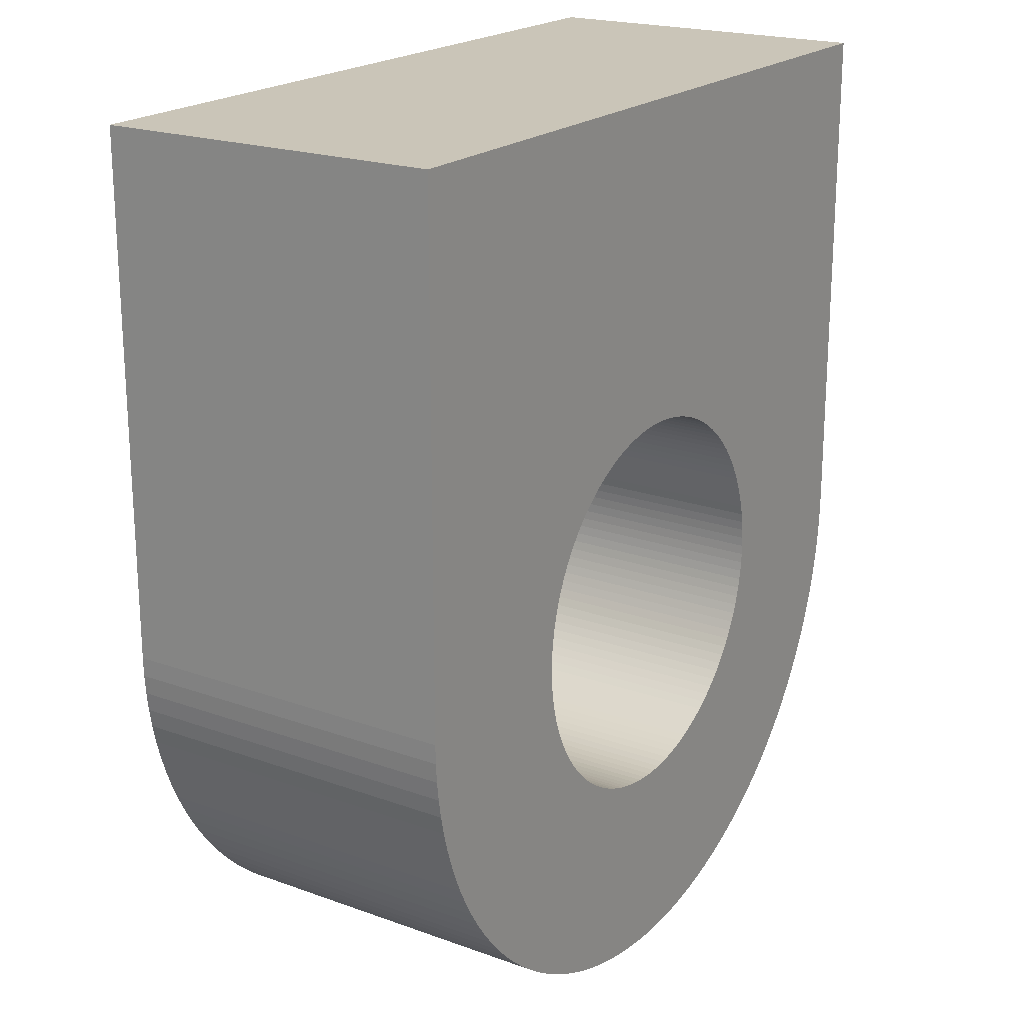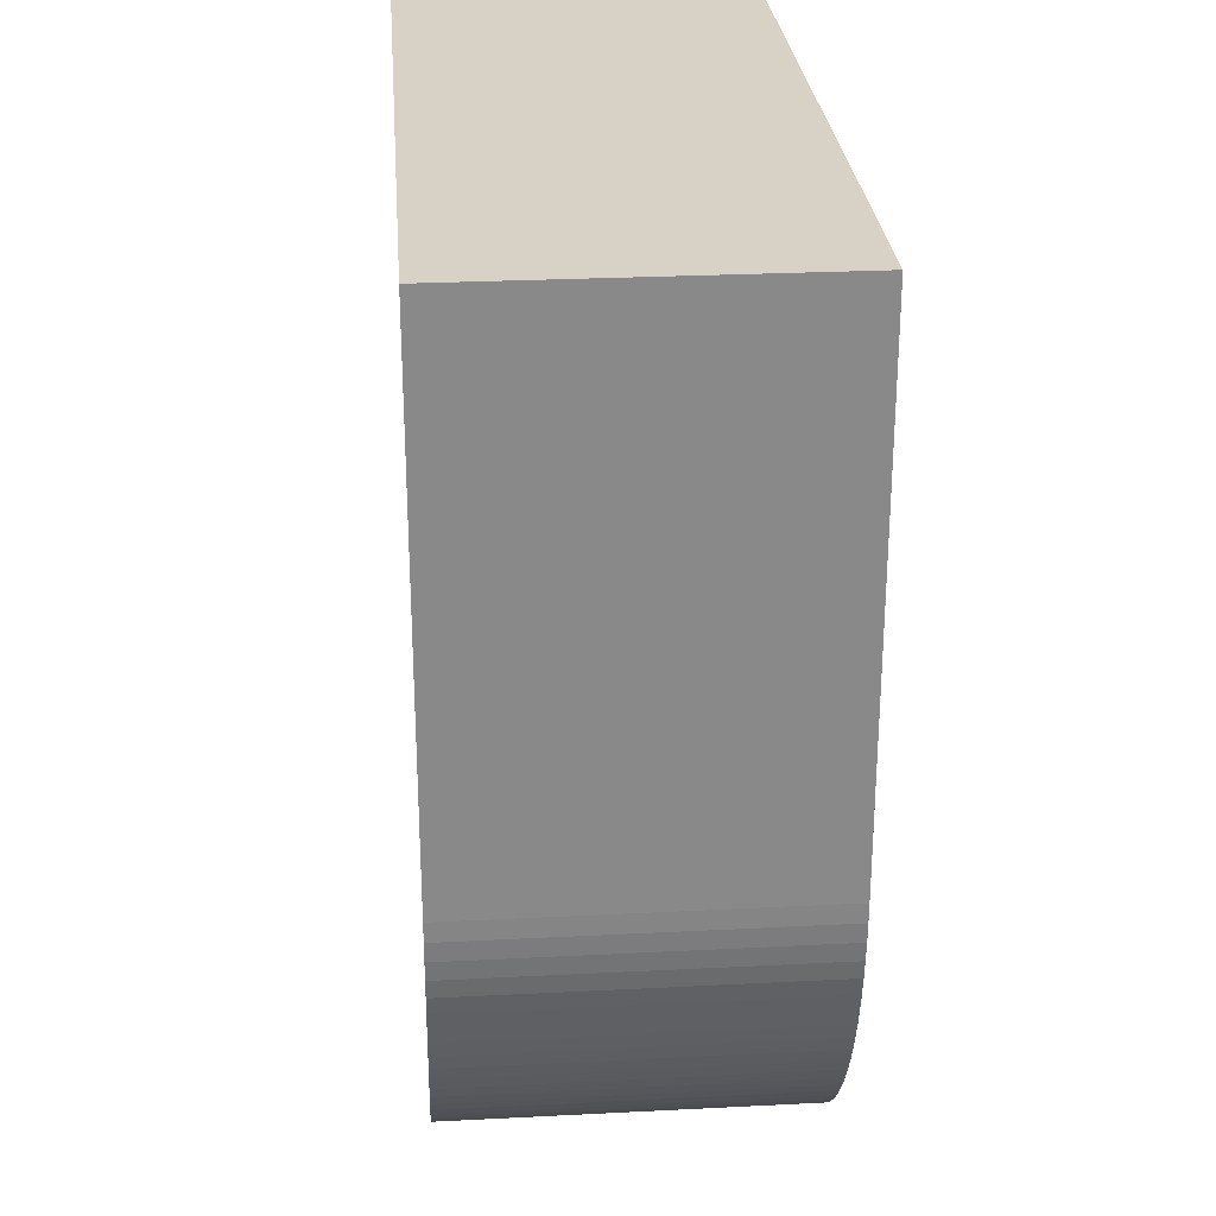
<metadata>
{"format":"obj","ext":"obj","renderer":"f3d","projection":"perspective","resolution":1024,"background":"white","views":[{"elev":20.5,"azim":-56.8,"up":"+Z"},{"elev":27.2,"azim":85.5,"up":"+Z"}]}
</metadata>
<code>
o Cube
v 4.5 -0 -3.821
v 4.5 -0 2.179
v -4.5 -0 -3.821
v -4.5 -0 2.179
v 1e-06 -0 -8.321
v -0.2208 -0 -8.315
v -0.4411 -0 -8.299
v -0.6603 -0 -8.272
v -0.8779 -0 -8.234
v -1.093 -0 -8.186
v -1.306 -0 -8.127
v -1.516 -0 -8.058
v -1.722 -0 -7.978
v -1.924 -0 -7.889
v -2.121 -0 -7.789
v -2.313 -0 -7.681
v -2.5 -0 -7.562
v -2.681 -0 -7.435
v -2.855 -0 -7.299
v -3.022 -0 -7.155
v -3.182 -0 -7.003
v -3.334 -0 -6.843
v -3.479 -0 -6.676
v -3.614 -0 -6.501
v -3.742 -0 -6.321
v -3.86 -0 -6.134
v -3.969 -0 -5.942
v -4.068 -0 -5.745
v -4.157 -0 -5.543
v -4.237 -0 -5.337
v -4.306 -0 -5.127
v -4.365 -0 -4.914
v -4.414 -0 -4.699
v -4.451 -0 -4.481
v -4.478 -0 -4.262
v -4.495 -0 -4.042
v -4.5 -0 -3.821
v 4.5 -0 -3.821
v 4.495 -0 -4.042
v 4.478 -0 -4.262
v 4.451 -0 -4.481
v 4.414 -0 -4.699
v 4.365 -0 -4.914
v 4.306 -0 -5.127
v 4.237 -0 -5.337
v 4.157 -0 -5.543
v 4.068 -0 -5.745
v 3.969 -0 -5.942
v 3.86 -0 -6.134
v 3.742 -0 -6.321
v 3.614 -0 -6.501
v 3.479 -0 -6.676
v 3.334 -0 -6.843
v 3.182 -0 -7.003
v 3.022 -0 -7.155
v 2.855 -0 -7.299
v 2.681 -0 -7.435
v 2.5 -0 -7.562
v 2.313 -0 -7.681
v 2.121 -0 -7.789
v 1.924 -0 -7.889
v 1.722 -0 -7.978
v 1.516 -0 -8.058
v 1.306 -0 -8.127
v 1.093 -0 -8.186
v 0.8779 -0 -8.234
v 0.6603 -0 -8.272
v 0.4411 -0 -8.299
v 0.2208 -0 -8.315
v 1e-06 -0 -6.071
v -0.1104 -0 -6.068
v -0.2205 -0 -6.06
v -0.3301 -0 -6.046
v -0.439 -0 -6.028
v -0.5467 -0 -6.003
v -0.6531 -0 -5.974
v -0.758 -0 -5.939
v -0.861 -0 -5.899
v -0.962 -0 -5.855
v -1.061 -0 -5.805
v -1.157 -0 -5.751
v -1.25 -0 -5.692
v -1.34 -0 -5.628
v -1.427 -0 -5.56
v -1.511 -0 -5.488
v -1.591 -0 -5.412
v -1.667 -0 -5.332
v -1.739 -0 -5.248
v -1.807 -0 -5.161
v -1.871 -0 -5.071
v -1.93 -0 -4.977
v -1.984 -0 -4.881
v -2.034 -0 -4.783
v -2.079 -0 -4.682
v -2.118 -0 -4.579
v -2.153 -0 -4.474
v -2.183 -0 -4.367
v -2.207 -0 -4.26
v -2.226 -0 -4.151
v -2.239 -0 -4.041
v -2.247 -0 -3.931
v -2.25 -0 -3.821
v -2.247 -0 -3.71
v -2.239 -0 -3.6
v -2.226 -0 -3.491
v -2.207 -0 -3.382
v -2.183 -0 -3.274
v -2.153 -0 -3.168
v -2.118 -0 -3.063
v -2.079 -0 -2.96
v -2.034 -0 -2.859
v -1.984 -0 -2.76
v -1.93 -0 -2.664
v -1.871 -0 -2.571
v -1.807 -0 -2.48
v -1.739 -0 -2.393
v -1.667 -0 -2.31
v -1.591 -0 -2.23
v -1.511 -0 -2.154
v -1.427 -0 -2.081
v -1.34 -0 -2.014
v -1.25 -0 -1.95
v -1.157 -0 -1.891
v -1.061 -0 -1.836
v -0.962 -0 -1.787
v -0.861 -0 -1.742
v -0.758 -0 -1.702
v -0.6531 -0 -1.668
v -0.5467 -0 -1.638
v -0.439 -0 -1.614
v -0.3301 -0 -1.595
v -0.2205 -0 -1.582
v -0.1104 -0 -1.573
v -4e-06 -0 -1.571
v 0.1104 -0 -1.573
v 0.2205 -0 -1.582
v 0.3301 -0 -1.595
v 0.4389 -0 -1.614
v 0.5467 -0 -1.638
v 0.6531 -0 -1.668
v 0.758 -0 -1.702
v 0.861 -0 -1.742
v 0.962 -0 -1.787
v 1.061 -0 -1.836
v 1.157 -0 -1.891
v 1.25 -0 -1.95
v 1.34 -0 -2.014
v 1.427 -0 -2.081
v 1.511 -0 -2.154
v 1.591 -0 -2.23
v 1.667 -0 -2.31
v 1.739 -0 -2.393
v 1.807 -0 -2.48
v 1.871 -0 -2.571
v 1.93 -0 -2.664
v 1.984 -0 -2.76
v 2.034 -0 -2.859
v 2.079 -0 -2.96
v 2.118 -0 -3.063
v 2.153 -0 -3.168
v 2.183 -0 -3.274
v 2.207 -0 -3.382
v 2.226 -0 -3.491
v 2.239 -0 -3.6
v 2.247 -0 -3.71
v 2.25 -0 -3.821
v 2.247 -0 -3.931
v 2.239 -0 -4.041
v 2.226 -0 -4.151
v 2.207 -0 -4.26
v 2.183 -0 -4.367
v 2.153 -0 -4.474
v 2.118 -0 -4.579
v 2.079 -0 -4.682
v 2.034 -0 -4.783
v 1.984 -0 -4.881
v 1.93 -0 -4.977
v 1.871 -0 -5.071
v 1.807 -0 -5.161
v 1.739 -0 -5.248
v 1.667 -0 -5.332
v 1.591 -0 -5.412
v 1.511 -0 -5.488
v 1.427 -0 -5.56
v 1.34 -0 -5.628
v 1.25 -0 -5.692
v 1.157 -0 -5.751
v 1.061 -0 -5.805
v 0.962 -0 -5.855
v 0.861 -0 -5.899
v 0.758 -0 -5.939
v 0.6531 -0 -5.974
v 0.5467 -0 -6.003
v 0.4389 -0 -6.028
v 0.3301 -0 -6.046
v 0.2205 -0 -6.06
v 0.1104 -0 -6.068
v -3.682 -0 2.179
v -2.864 -0 2.179
v -2.045 -0 2.179
v -1.227 -0 2.179
v -0.4091 -0 2.179
v 0.4091 -0 2.179
v 1.227 -0 2.179
v 2.045 -0 2.179
v 2.864 -0 2.179
v 3.682 -0 2.179
v 4.5 4 -3.821
v 4.5 4 2.179
v -4.5 4 -3.821
v -4.5 4 2.179
v 1e-06 4 -8.321
v -0.2208 4 -8.315
v -0.4411 4 -8.299
v -0.6603 4 -8.272
v -0.8779 4 -8.234
v -1.093 4 -8.186
v -1.306 4 -8.127
v -1.516 4 -8.058
v -1.722 4 -7.978
v -1.924 4 -7.889
v -2.121 4 -7.789
v -2.313 4 -7.681
v -2.5 4 -7.562
v -2.681 4 -7.435
v -2.855 4 -7.299
v -3.022 4 -7.155
v -3.182 4 -7.003
v -3.334 4 -6.843
v -3.479 4 -6.676
v -3.614 4 -6.501
v -3.742 4 -6.321
v -3.86 4 -6.134
v -3.969 4 -5.942
v -4.068 4 -5.745
v -4.157 4 -5.543
v -4.237 4 -5.337
v -4.306 4 -5.127
v -4.365 4 -4.914
v -4.414 4 -4.699
v -4.451 4 -4.481
v -4.478 4 -4.262
v -4.495 4 -4.042
v -4.5 4 -3.821
v 4.5 4 -3.821
v 4.495 4 -4.042
v 4.478 4 -4.262
v 4.451 4 -4.481
v 4.414 4 -4.699
v 4.365 4 -4.914
v 4.306 4 -5.127
v 4.237 4 -5.337
v 4.157 4 -5.543
v 4.068 4 -5.745
v 3.969 4 -5.942
v 3.86 4 -6.134
v 3.742 4 -6.321
v 3.614 4 -6.501
v 3.479 4 -6.676
v 3.334 4 -6.843
v 3.182 4 -7.003
v 3.022 4 -7.155
v 2.855 4 -7.299
v 2.681 4 -7.435
v 2.5 4 -7.562
v 2.313 4 -7.681
v 2.121 4 -7.789
v 1.924 4 -7.889
v 1.722 4 -7.978
v 1.516 4 -8.058
v 1.306 4 -8.127
v 1.093 4 -8.186
v 0.8779 4 -8.234
v 0.6603 4 -8.272
v 0.4411 4 -8.299
v 0.2208 4 -8.315
v 1e-06 4 -6.071
v -0.1104 4 -6.068
v -0.2205 4 -6.06
v -0.3301 4 -6.046
v -0.439 4 -6.028
v -0.5467 4 -6.003
v -0.6531 4 -5.974
v -0.758 4 -5.939
v -0.861 4 -5.899
v -0.962 4 -5.855
v -1.061 4 -5.805
v -1.157 4 -5.751
v -1.25 4 -5.692
v -1.34 4 -5.628
v -1.427 4 -5.56
v -1.511 4 -5.488
v -1.591 4 -5.412
v -1.667 4 -5.332
v -1.739 4 -5.248
v -1.807 4 -5.161
v -1.871 4 -5.071
v -1.93 4 -4.977
v -1.984 4 -4.881
v -2.034 4 -4.783
v -2.079 4 -4.682
v -2.118 4 -4.579
v -2.153 4 -4.474
v -2.183 4 -4.367
v -2.207 4 -4.26
v -2.226 4 -4.151
v -2.239 4 -4.041
v -2.247 4 -3.931
v -2.25 4 -3.821
v -2.247 4 -3.71
v -2.239 4 -3.6
v -2.226 4 -3.491
v -2.207 4 -3.382
v -2.183 4 -3.274
v -2.153 4 -3.168
v -2.118 4 -3.063
v -2.079 4 -2.96
v -2.034 4 -2.859
v -1.984 4 -2.76
v -1.93 4 -2.664
v -1.871 4 -2.571
v -1.807 4 -2.48
v -1.739 4 -2.393
v -1.667 4 -2.31
v -1.591 4 -2.23
v -1.511 4 -2.154
v -1.427 4 -2.081
v -1.34 4 -2.014
v -1.25 4 -1.95
v -1.157 4 -1.891
v -1.061 4 -1.836
v -0.962 4 -1.787
v -0.861 4 -1.742
v -0.758 4 -1.702
v -0.6531 4 -1.668
v -0.5467 4 -1.638
v -0.439 4 -1.614
v -0.3301 4 -1.595
v -0.2205 4 -1.582
v -0.1104 4 -1.573
v -4e-06 4 -1.571
v 0.1104 4 -1.573
v 0.2205 4 -1.582
v 0.3301 4 -1.595
v 0.4389 4 -1.614
v 0.5467 4 -1.638
v 0.6531 4 -1.668
v 0.758 4 -1.702
v 0.861 4 -1.742
v 0.962 4 -1.787
v 1.061 4 -1.836
v 1.157 4 -1.891
v 1.25 4 -1.95
v 1.34 4 -2.014
v 1.427 4 -2.081
v 1.511 4 -2.154
v 1.591 4 -2.23
v 1.667 4 -2.31
v 1.739 4 -2.393
v 1.807 4 -2.48
v 1.871 4 -2.571
v 1.93 4 -2.664
v 1.984 4 -2.76
v 2.034 4 -2.859
v 2.079 4 -2.96
v 2.118 4 -3.063
v 2.153 4 -3.168
v 2.183 4 -3.274
v 2.207 4 -3.382
v 2.226 4 -3.491
v 2.239 4 -3.6
v 2.247 4 -3.71
v 2.25 4 -3.821
v 2.247 4 -3.931
v 2.239 4 -4.041
v 2.226 4 -4.151
v 2.207 4 -4.26
v 2.183 4 -4.367
v 2.153 4 -4.474
v 2.118 4 -4.579
v 2.079 4 -4.682
v 2.034 4 -4.783
v 1.984 4 -4.881
v 1.93 4 -4.977
v 1.871 4 -5.071
v 1.807 4 -5.161
v 1.739 4 -5.248
v 1.667 4 -5.332
v 1.591 4 -5.412
v 1.511 4 -5.488
v 1.427 4 -5.56
v 1.34 4 -5.628
v 1.25 4 -5.692
v 1.157 4 -5.751
v 1.061 4 -5.805
v 0.962 4 -5.855
v 0.861 4 -5.899
v 0.758 4 -5.939
v 0.6531 4 -5.974
v 0.5467 4 -6.003
v 0.4389 4 -6.028
v 0.3301 4 -6.046
v 0.2205 4 -6.06
v 0.1104 4 -6.068
v -3.682 4 2.179
v -2.864 4 2.179
v -2.045 4 2.179
v -1.227 4 2.179
v -0.4091 4 2.179
v 0.4091 4 2.179
v 1.227 4 2.179
v 2.045 4 2.179
v 2.864 4 2.179
v 3.682 4 2.179
f 47 160 46
f 69 197 196
f 68 69 196
f 67 68 195
f 67 194 193
f 66 67 193
f 66 192 191
f 65 66 191
f 64 65 190
f 64 189 188
f 63 64 188
f 41 150 40
f 62 186 185
f 61 62 185
f 61 184 183
f 60 61 183
f 59 60 182
f 59 181 180
f 58 59 180
f 58 179 57
f 52 168 51
f 46 158 45
f 56 176 175
f 55 56 175
f 54 55 174
f 54 173 172
f 53 54 172
f 53 171 170
f 114 31 32
f 50 168 167
f 51 168 50
f 204 139 138
f 49 163 48
f 49 165 164
f 99 22 23
f 48 163 162
f 47 48 162
f 50 165 49
f 46 160 159
f 44 155 43
f 45 158 44
f 100 25 101
f 105 28 106
f 43 155 42
f 57 176 56
f 41 42 153
f 41 152 151
f 42 155 154
f 40 150 149
f 39 40 149
f 38 39 148
f 38 147 146
f 38 146 145
f 1 145 2
f 115 32 33
f 207 2 143
f 207 142 141
f 206 207 141
f 205 206 140
f 205 139 204
f 53 169 52
f 204 137 136
f 203 204 136
f 203 135 134
f 202 134 133
f 202 133 132
f 201 132 131
f 201 131 130
f 128 198 199
f 199 129 128
f 69 71 70
f 198 127 126
f 4 126 125
f 4 125 124
f 124 123 4
f 3 123 122
f 37 122 121
f 36 121 120
f 130 199 200
f 35 119 118
f 34 118 117
f 34 117 116
f 33 116 115
f 63 186 62
f 120 35 36
f 31 113 112
f 31 112 111
f 30 111 110
f 30 110 109
f 29 109 108
f 28 108 107
f 28 107 106
f 57 179 178
f 26 105 104
f 26 104 103
f 25 103 102
f 25 102 101
f 254 253 367
f 23 100 99
f 96 20 21
f 22 98 97
f 22 97 96
f 71 7 72
f 20 95 94
f 20 94 93
f 19 93 92
f 18 92 91
f 18 91 90
f 17 90 89
f 17 89 88
f 16 88 87
f 15 87 86
f 15 86 85
f 14 85 84
f 44 158 157
f 13 83 82
f 12 82 81
f 12 81 80
f 11 80 79
f 10 79 78
f 10 78 77
f 9 77 76
f 9 76 75
f 8 75 74
f 7 74 73
f 7 73 72
f 84 13 14
f 5 71 69
f 69 70 197
f 68 196 195
f 67 195 194
f 66 193 192
f 65 191 190
f 64 190 189
f 63 188 187
f 187 186 63
f 61 185 184
f 60 183 182
f 59 182 181
f 58 180 179
f 57 178 177
f 177 176 57
f 55 175 174
f 54 174 173
f 53 172 171
f 170 169 53
f 169 168 52
f 50 167 166
f 166 165 50
f 164 163 49
f 47 162 161
f 161 160 47
f 159 158 46
f 44 157 156
f 156 155 44
f 42 154 153
f 41 153 152
f 151 150 41
f 39 149 148
f 38 148 147
f 38 145 1
f 2 144 143
f 207 143 142
f 206 141 140
f 205 140 139
f 204 138 137
f 203 136 135
f 203 134 202
f 202 132 201
f 201 130 200
f 129 199 130
f 127 198 128
f 198 126 4
f 2 145 144
f 3 122 37
f 37 121 36
f 119 35 120
f 35 118 34
f 34 116 33
f 114 32 115
f 113 31 114
f 31 111 30
f 30 109 29
f 29 108 28
f 27 28 105
f 27 105 26
f 26 103 25
f 24 25 100
f 24 100 23
f 98 22 99
f 22 96 21
f 95 20 96
f 20 93 19
f 19 92 18
f 18 90 17
f 17 88 16
f 16 87 15
f 15 85 14
f 83 13 84
f 13 82 12
f 12 80 11
f 11 79 10
f 10 77 9
f 9 75 8
f 8 74 7
f 6 7 71
f 6 71 5
f 4 123 3
f 276 403 404
f 275 403 276
f 274 402 275
f 274 400 401
f 273 400 274
f 273 398 399
f 272 398 273
f 271 397 272
f 271 395 396
f 270 395 271
f 248 247 357
f 269 392 393
f 268 392 269
f 268 390 391
f 267 390 268
f 266 389 267
f 266 387 388
f 265 387 266
f 265 264 386
f 259 258 375
f 253 252 365
f 263 382 383
f 262 382 263
f 261 381 262
f 261 379 380
f 260 379 261
f 260 377 378
f 321 239 238
f 257 374 375
f 258 257 375
f 411 345 346
f 256 255 370
f 256 371 372
f 306 230 229
f 255 369 370
f 254 369 255
f 257 256 372
f 253 366 367
f 251 250 362
f 252 251 365
f 307 308 232
f 312 313 235
f 250 249 362
f 264 263 383
f 248 360 249
f 248 358 359
f 249 361 362
f 247 356 357
f 246 356 247
f 245 355 246
f 245 353 354
f 245 352 353
f 208 209 352
f 322 240 239
f 414 350 209
f 414 348 349
f 413 348 414
f 412 347 413
f 412 411 346
f 260 259 376
f 411 343 344
f 410 343 411
f 410 341 342
f 409 340 341
f 409 339 340
f 408 338 339
f 408 337 338
f 335 406 405
f 406 335 336
f 276 277 278
f 405 333 334
f 211 332 333
f 211 331 332
f 331 211 330
f 210 329 330
f 244 328 329
f 243 327 328
f 337 407 406
f 242 325 326
f 241 324 325
f 241 323 324
f 240 322 323
f 270 269 393
f 327 243 242
f 238 319 320
f 238 318 319
f 237 317 318
f 237 316 317
f 236 315 316
f 235 314 315
f 235 313 314
f 264 385 386
f 233 311 312
f 233 310 311
f 232 309 310
f 232 308 309
f 230 306 307
f 303 228 227
f 229 304 305
f 229 303 304
f 278 279 214
f 227 301 302
f 227 300 301
f 226 299 300
f 225 298 299
f 225 297 298
f 224 296 297
f 224 295 296
f 223 294 295
f 222 293 294
f 222 292 293
f 221 291 292
f 251 364 365
f 220 289 290
f 219 288 289
f 219 287 288
f 218 286 287
f 217 285 286
f 217 284 285
f 216 283 284
f 216 282 283
f 215 281 282
f 214 280 281
f 214 279 280
f 291 221 220
f 212 276 278
f 276 404 277
f 275 402 403
f 274 401 402
f 273 399 400
f 272 397 398
f 271 396 397
f 270 394 395
f 394 270 393
f 268 391 392
f 267 389 390
f 266 388 389
f 265 386 387
f 264 384 385
f 384 264 383
f 262 381 382
f 261 380 381
f 260 378 379
f 377 260 376
f 376 259 375
f 257 373 374
f 373 257 372
f 371 256 370
f 254 368 369
f 368 254 367
f 366 253 365
f 251 363 364
f 363 251 362
f 249 360 361
f 248 359 360
f 358 248 357
f 246 355 356
f 245 354 355
f 245 208 352
f 209 350 351
f 414 349 350
f 413 347 348
f 412 346 347
f 411 344 345
f 410 342 343
f 410 409 341
f 409 408 339
f 408 407 337
f 336 337 406
f 334 335 405
f 405 211 333
f 209 351 352
f 210 244 329
f 244 243 328
f 326 327 242
f 242 241 325
f 241 240 323
f 321 322 239
f 320 321 238
f 238 237 318
f 237 236 316
f 236 235 315
f 234 312 235
f 234 233 312
f 233 232 310
f 231 307 232
f 231 230 307
f 305 306 229
f 229 228 303
f 302 303 227
f 227 226 300
f 226 225 299
f 225 224 297
f 224 223 295
f 223 222 294
f 222 221 292
f 290 291 220
f 220 219 289
f 219 218 287
f 218 217 286
f 217 216 284
f 216 215 282
f 215 214 281
f 213 278 214
f 213 212 278
f 211 210 330
f 140 141 348 347
f 38 1 208 245
f 141 142 349 348
f 3 37 244 210
f 142 143 350 349
f 39 38 245 246
f 143 144 351 350
f 40 39 246 247
f 144 145 352 351
f 41 40 247 248
f 145 146 353 352
f 42 41 248 249
f 146 147 354 353
f 43 42 249 250
f 147 148 355 354
f 44 43 250 251
f 148 149 356 355
f 45 44 251 252
f 149 150 357 356
f 46 45 252 253
f 150 151 358 357
f 47 46 253 254
f 151 152 359 358
f 48 47 254 255
f 152 153 360 359
f 49 48 255 256
f 153 154 361 360
f 50 49 256 257
f 154 155 362 361
f 51 50 257 258
f 155 156 363 362
f 52 51 258 259
f 156 157 364 363
f 53 52 259 260
f 157 158 365 364
f 54 53 260 261
f 158 159 366 365
f 55 54 261 262
f 159 160 367 366
f 56 55 262 263
f 160 161 368 367
f 57 56 263 264
f 161 162 369 368
f 58 57 264 265
f 162 163 370 369
f 59 58 265 266
f 163 164 371 370
f 60 59 266 267
f 164 165 372 371
f 61 60 267 268
f 165 166 373 372
f 62 61 268 269
f 166 167 374 373
f 63 62 269 270
f 167 168 375 374
f 64 63 270 271
f 168 169 376 375
f 65 64 271 272
f 169 170 377 376
f 66 65 272 273
f 170 171 378 377
f 67 66 273 274
f 171 172 379 378
f 68 67 274 275
f 172 173 380 379
f 69 68 275 276
f 173 174 381 380
f 5 69 276 212
f 174 175 382 381
f 70 71 278 277
f 175 176 383 382
f 71 72 279 278
f 176 177 384 383
f 72 73 280 279
f 177 178 385 384
f 73 74 281 280
f 178 179 386 385
f 74 75 282 281
f 179 180 387 386
f 75 76 283 282
f 180 181 388 387
f 76 77 284 283
f 181 182 389 388
f 77 78 285 284
f 182 183 390 389
f 78 79 286 285
f 183 184 391 390
f 79 80 287 286
f 184 185 392 391
f 80 81 288 287
f 185 186 393 392
f 81 82 289 288
f 186 187 394 393
f 82 83 290 289
f 187 188 395 394
f 83 84 291 290
f 188 189 396 395
f 84 85 292 291
f 189 190 397 396
f 85 86 293 292
f 190 191 398 397
f 86 87 294 293
f 191 192 399 398
f 87 88 295 294
f 192 193 400 399
f 88 89 296 295
f 193 194 401 400
f 89 90 297 296
f 194 195 402 401
f 90 91 298 297
f 195 196 403 402
f 91 92 299 298
f 196 197 404 403
f 92 93 300 299
f 197 70 277 404
f 93 94 301 300
f 198 4 211 405
f 94 95 302 301
f 199 198 405 406
f 95 96 303 302
f 200 199 406 407
f 96 97 304 303
f 201 200 407 408
f 97 98 305 304
f 202 201 408 409
f 98 99 306 305
f 203 202 409 410
f 99 100 307 306
f 204 203 410 411
f 100 101 308 307
f 205 204 411 412
f 101 102 309 308
f 206 205 412 413
f 102 103 310 309
f 207 206 413 414
f 103 104 311 310
f 104 105 312 311
f 105 106 313 312
f 4 3 210 211
f 106 107 314 313
f 2 207 414 209
f 107 108 315 314
f 1 2 209 208
f 108 109 316 315
f 6 5 212 213
f 109 110 317 316
f 7 6 213 214
f 110 111 318 317
f 8 7 214 215
f 111 112 319 318
f 9 8 215 216
f 112 113 320 319
f 10 9 216 217
f 113 114 321 320
f 11 10 217 218
f 114 115 322 321
f 12 11 218 219
f 115 116 323 322
f 13 12 219 220
f 116 117 324 323
f 14 13 220 221
f 117 118 325 324
f 15 14 221 222
f 118 119 326 325
f 16 15 222 223
f 119 120 327 326
f 17 16 223 224
f 120 121 328 327
f 18 17 224 225
f 121 122 329 328
f 19 18 225 226
f 122 123 330 329
f 20 19 226 227
f 123 124 331 330
f 21 20 227 228
f 124 125 332 331
f 22 21 228 229
f 125 126 333 332
f 23 22 229 230
f 126 127 334 333
f 24 23 230 231
f 127 128 335 334
f 25 24 231 232
f 128 129 336 335
f 26 25 232 233
f 129 130 337 336
f 27 26 233 234
f 130 131 338 337
f 28 27 234 235
f 131 132 339 338
f 29 28 235 236
f 132 133 340 339
f 30 29 236 237
f 133 134 341 340
f 31 30 237 238
f 134 135 342 341
f 32 31 238 239
f 135 136 343 342
f 33 32 239 240
f 136 137 344 343
f 34 33 240 241
f 137 138 345 344
f 35 34 241 242
f 138 139 346 345
f 36 35 242 243
f 139 140 347 346
f 37 36 243 244

</code>
